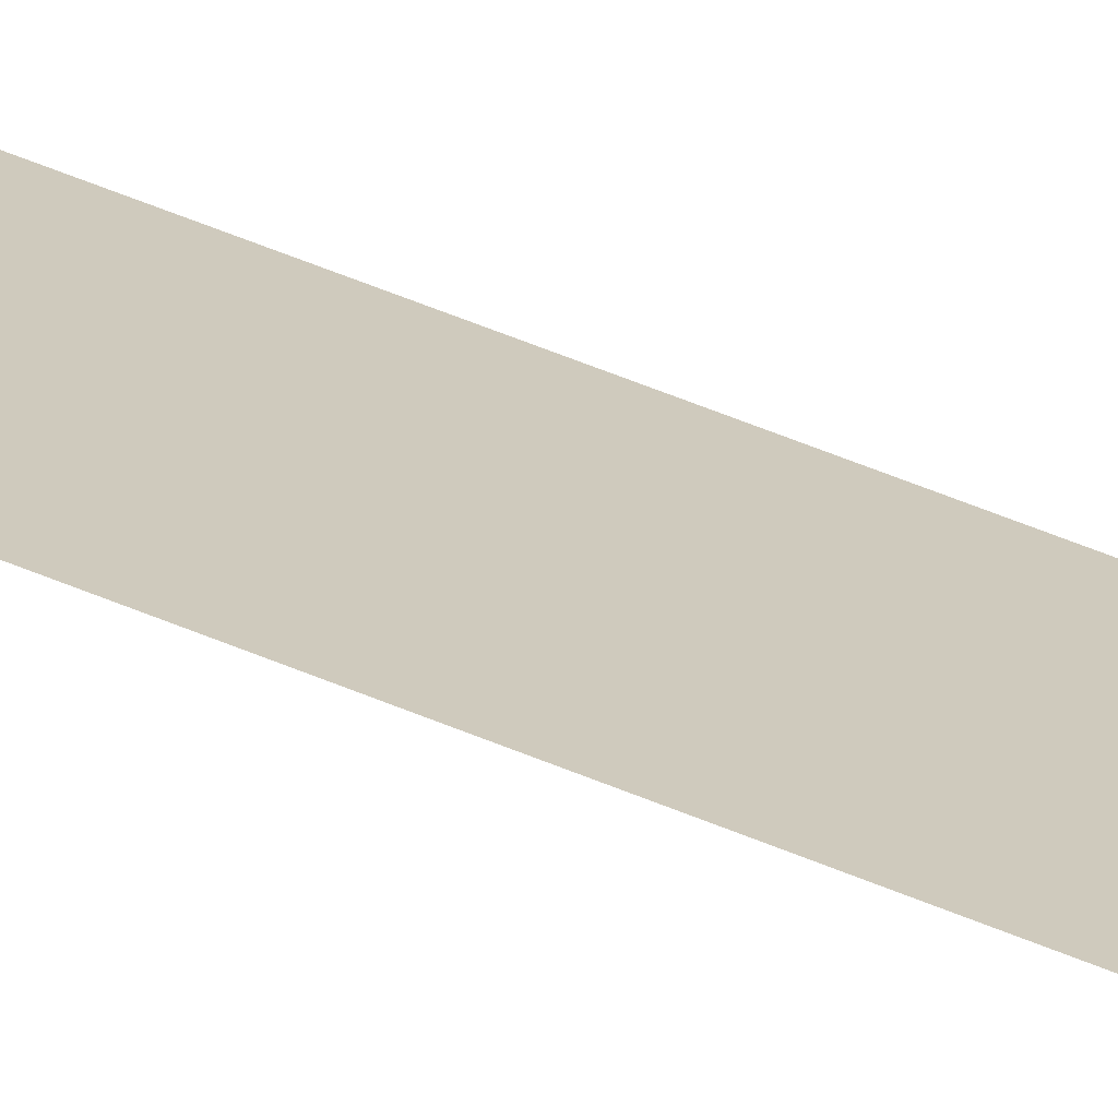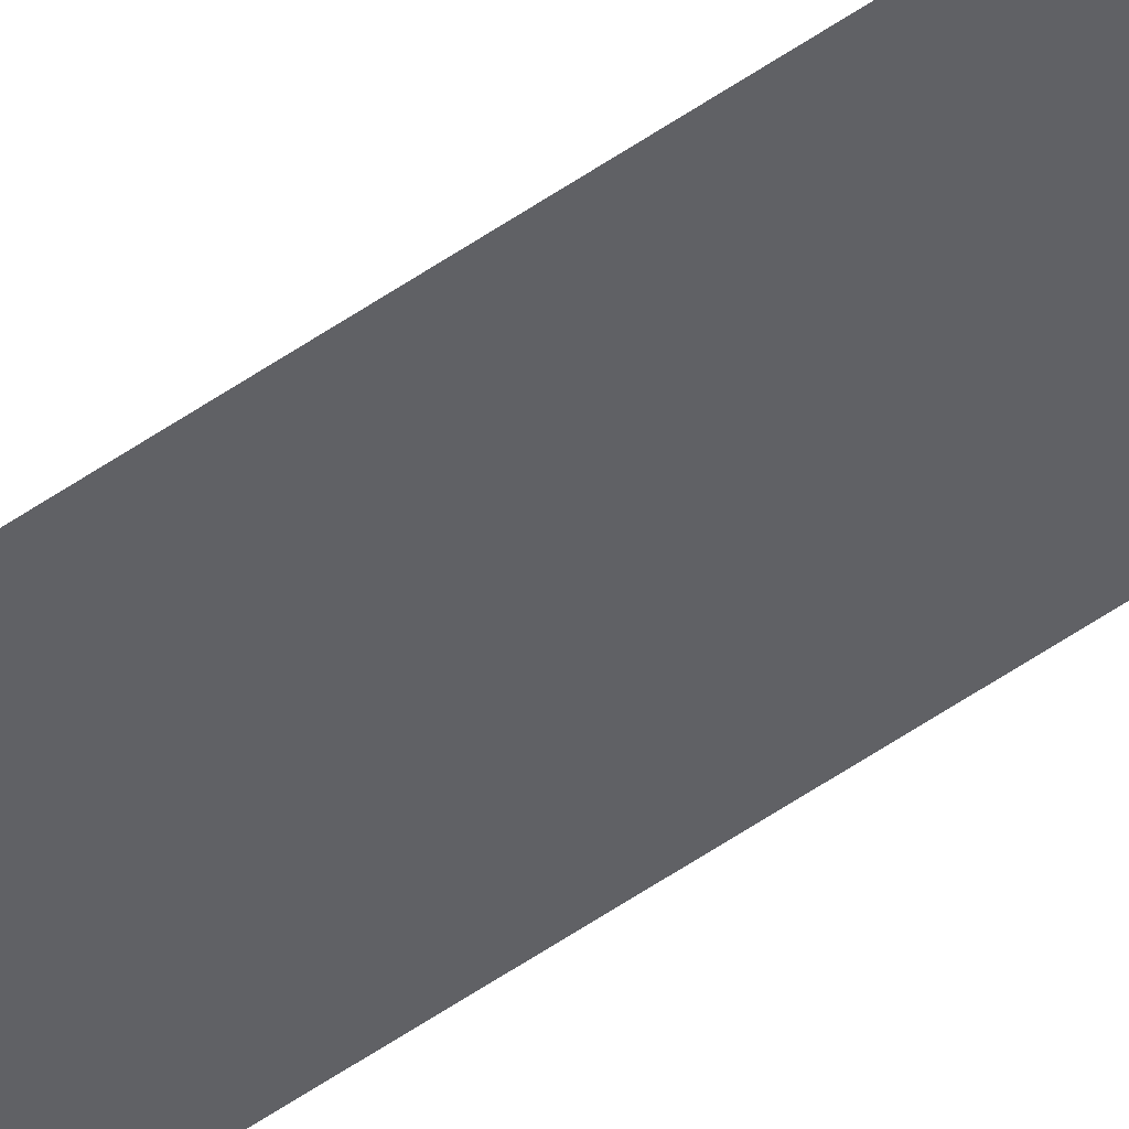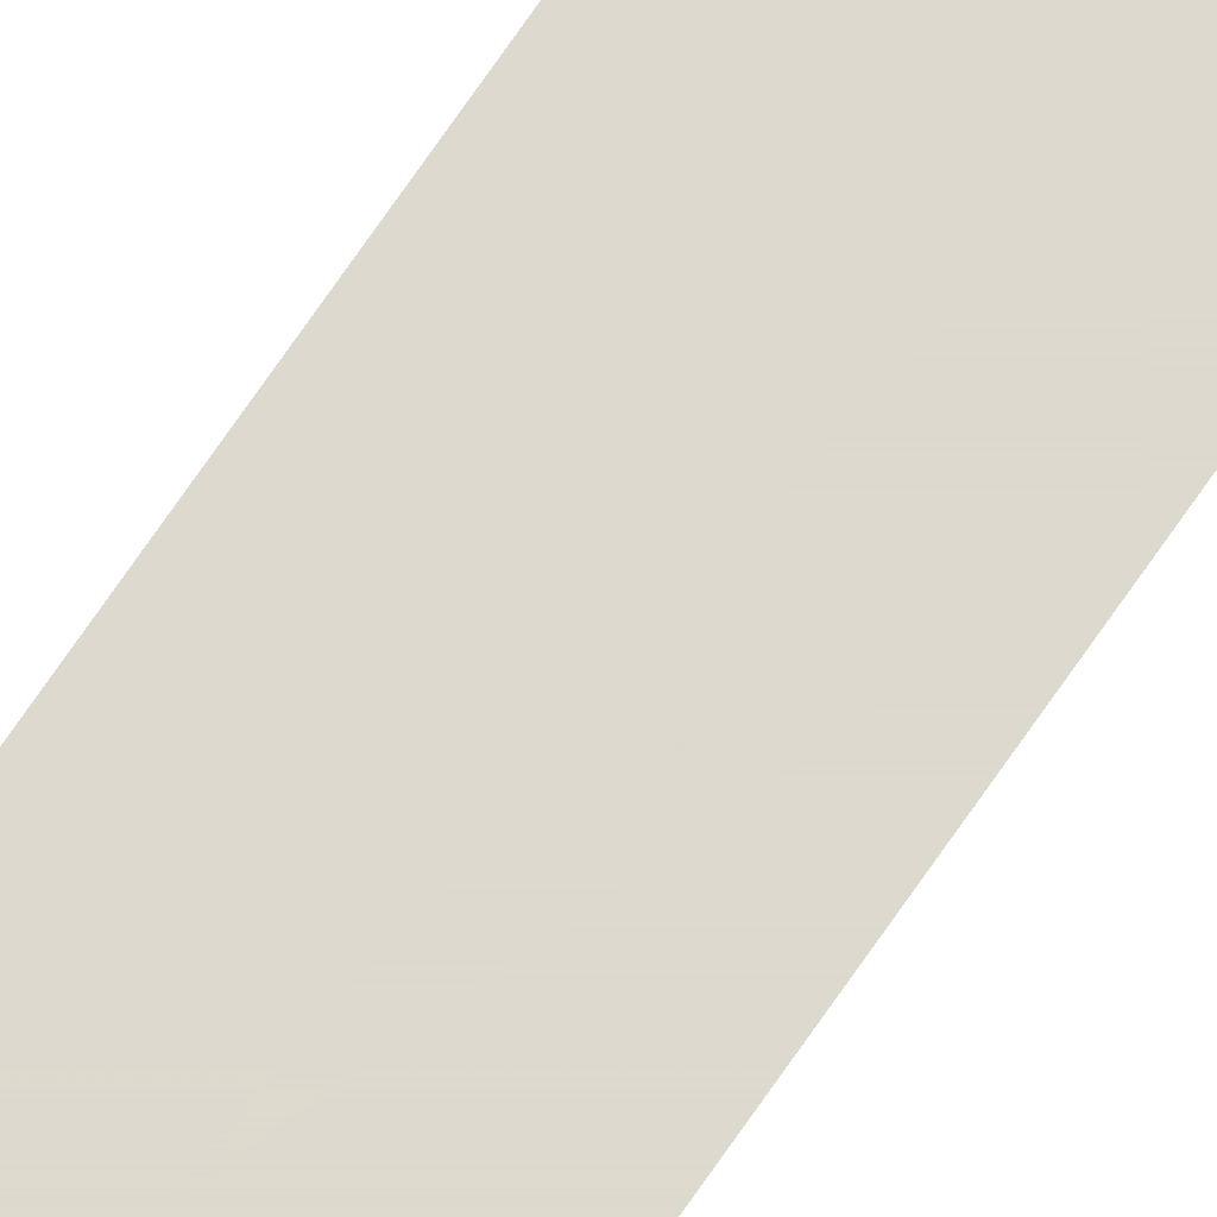
<metadata>
{"format":"obj","ext":"obj","renderer":"f3d","projection":"perspective","resolution":1024,"background":"white","views":[{"elev":22.9,"azim":133.4,"up":"+Y"},{"elev":-49.1,"azim":-51.5,"up":"+Y"},{"elev":71.5,"azim":-145.6,"up":"+Y"}]}
</metadata>
<code>
v 5898 51.2 -2196
v 5904 51.2 -2509
v 5904 51.2 -2196
v 5904 51.2 -2509
v 5898 51.2 -2196
v 5898 51.2 -2509
f 1 2 3
f 4 5 6

</code>
